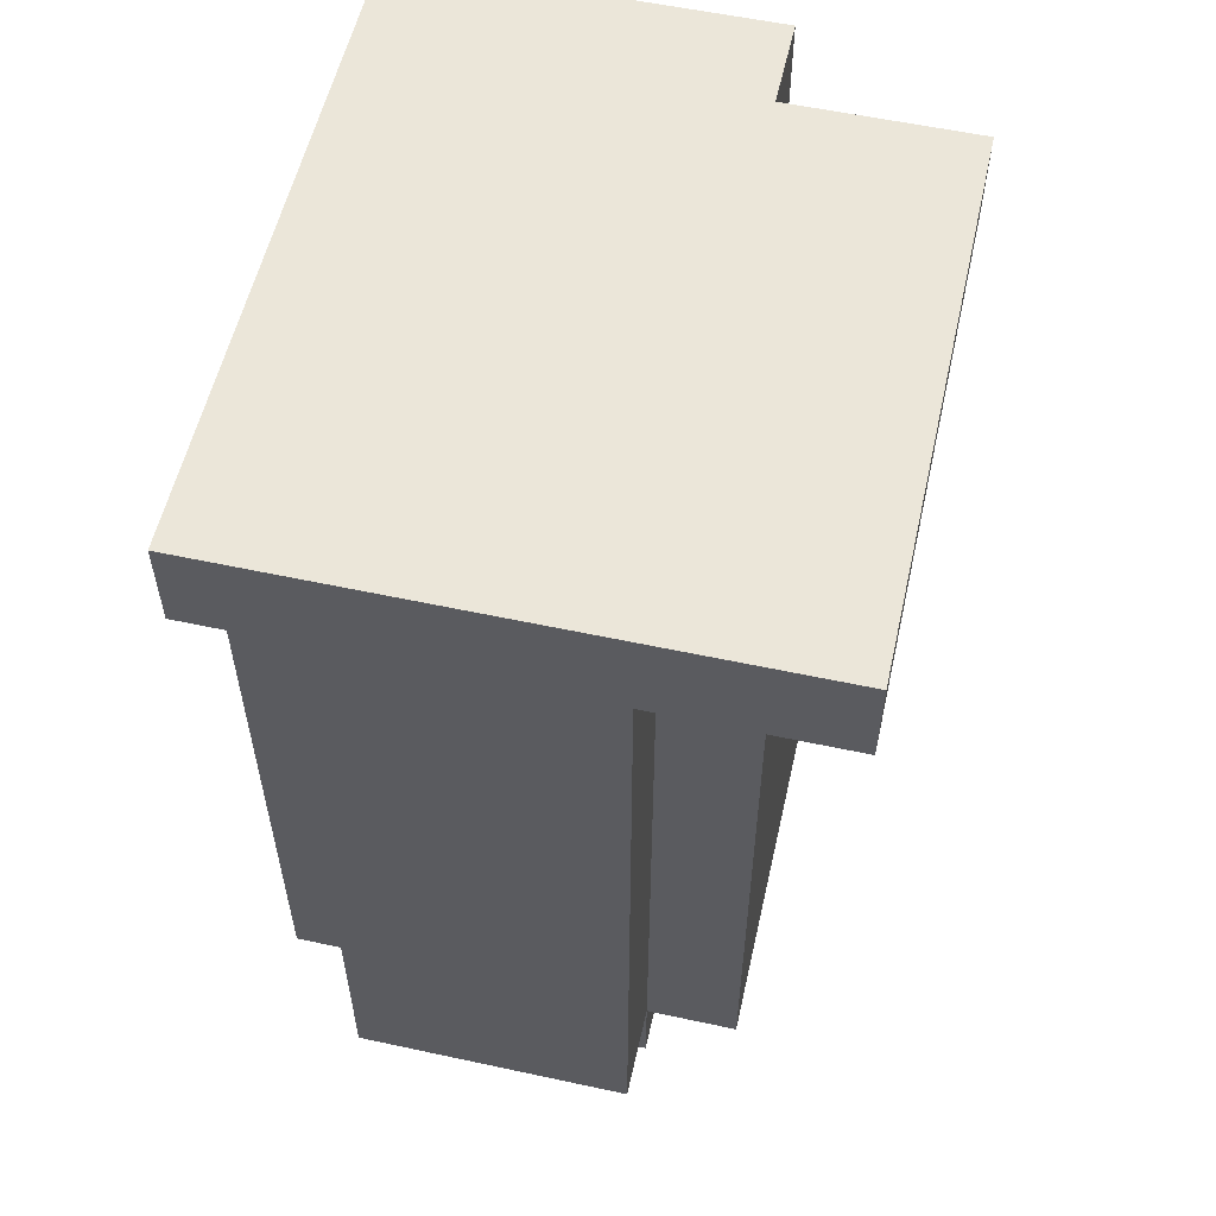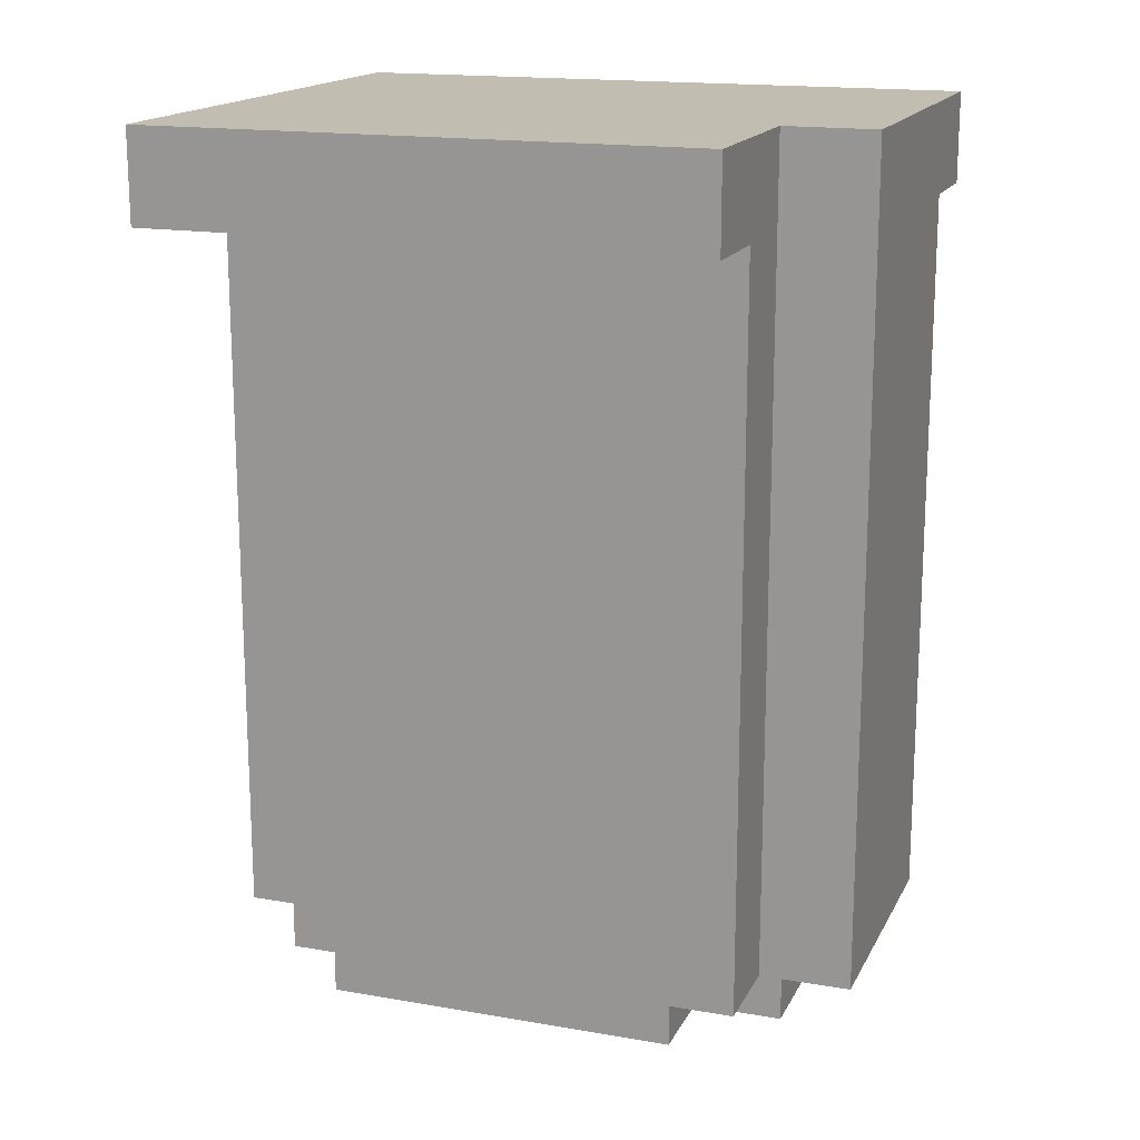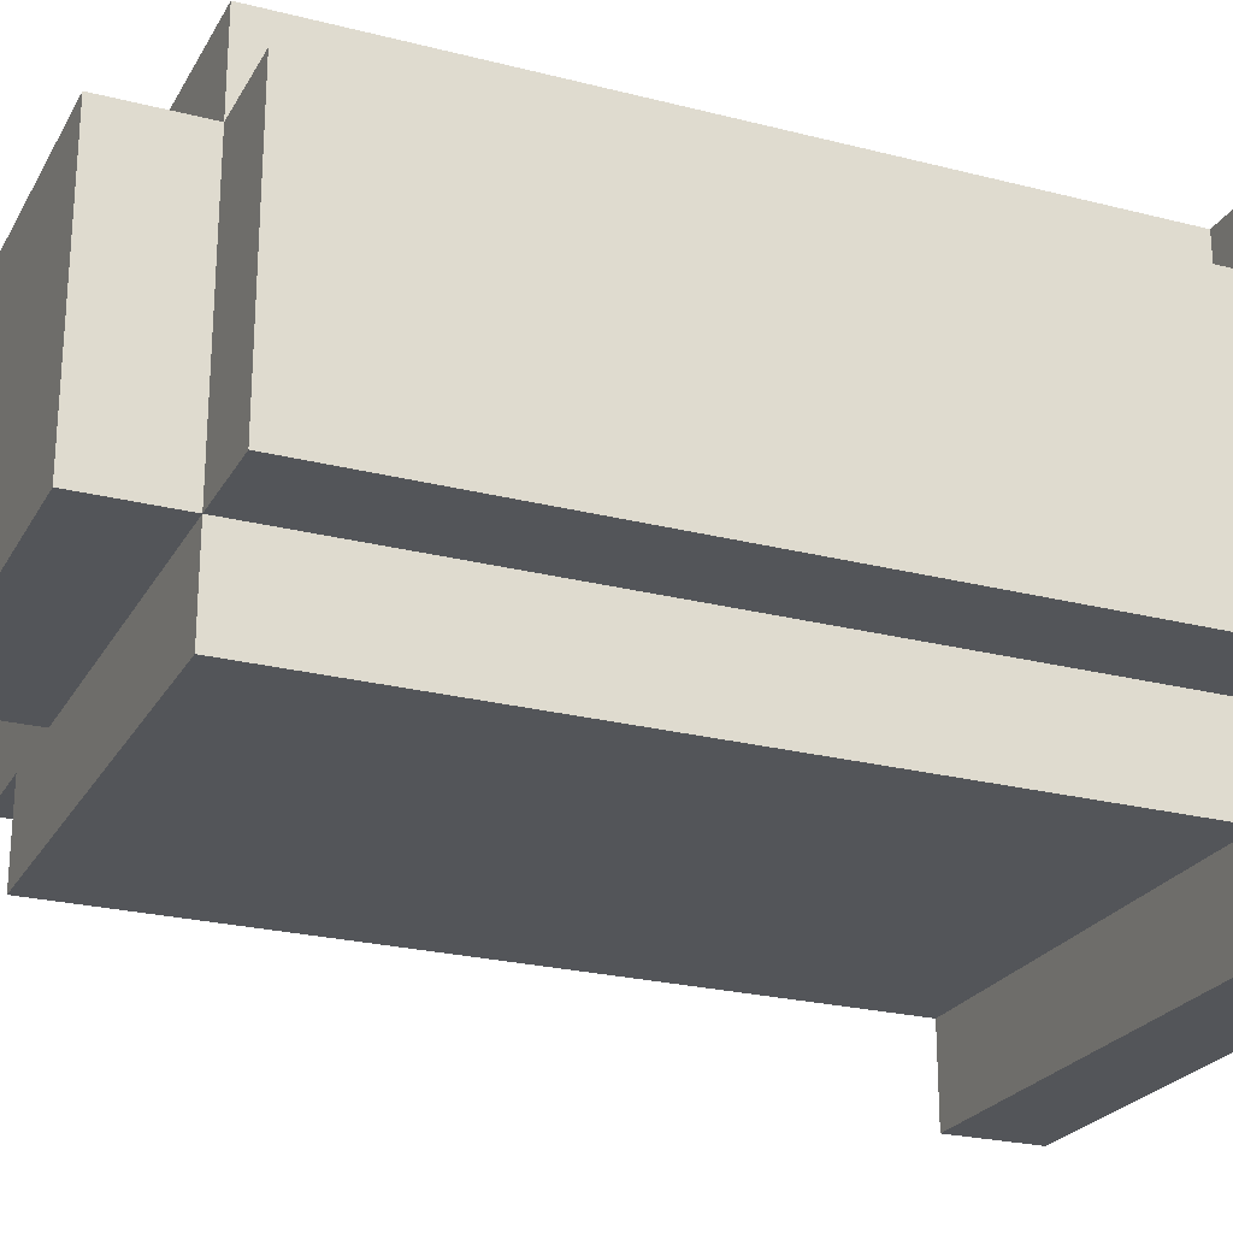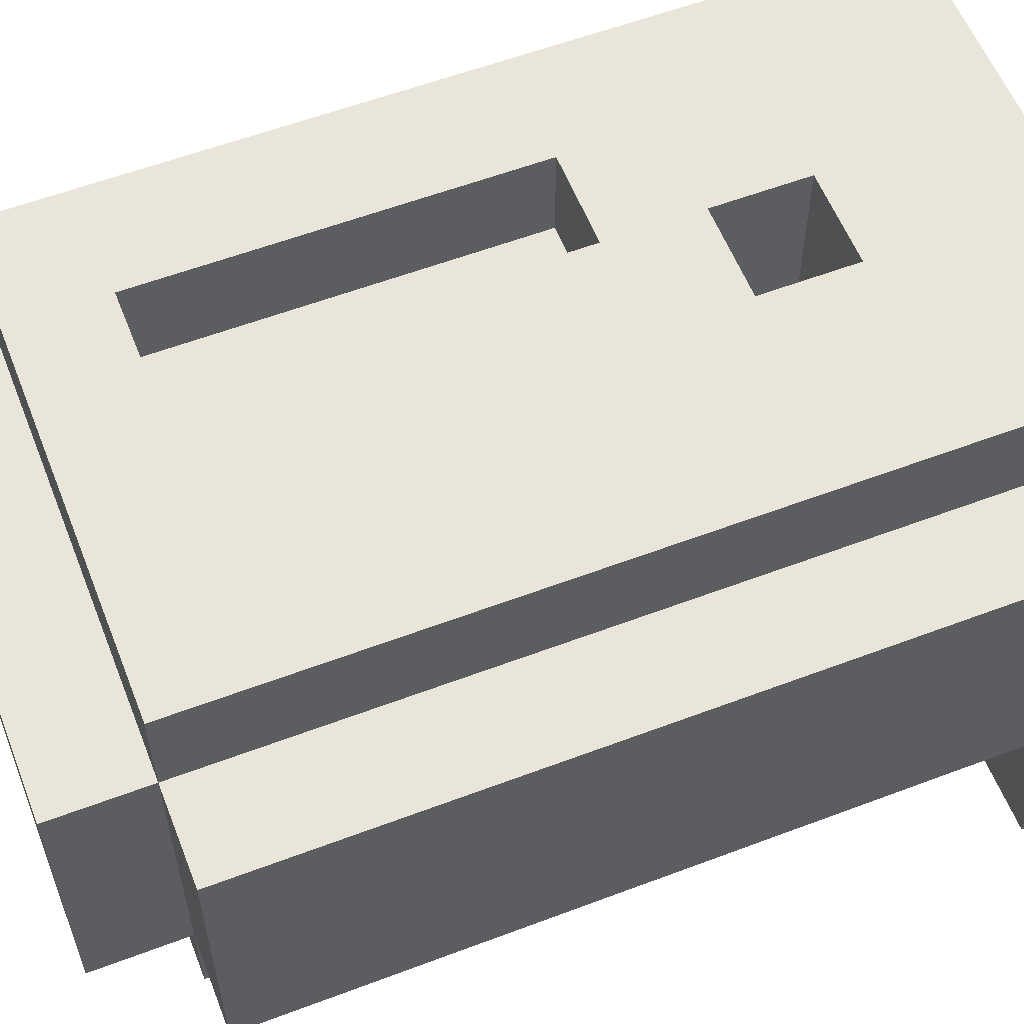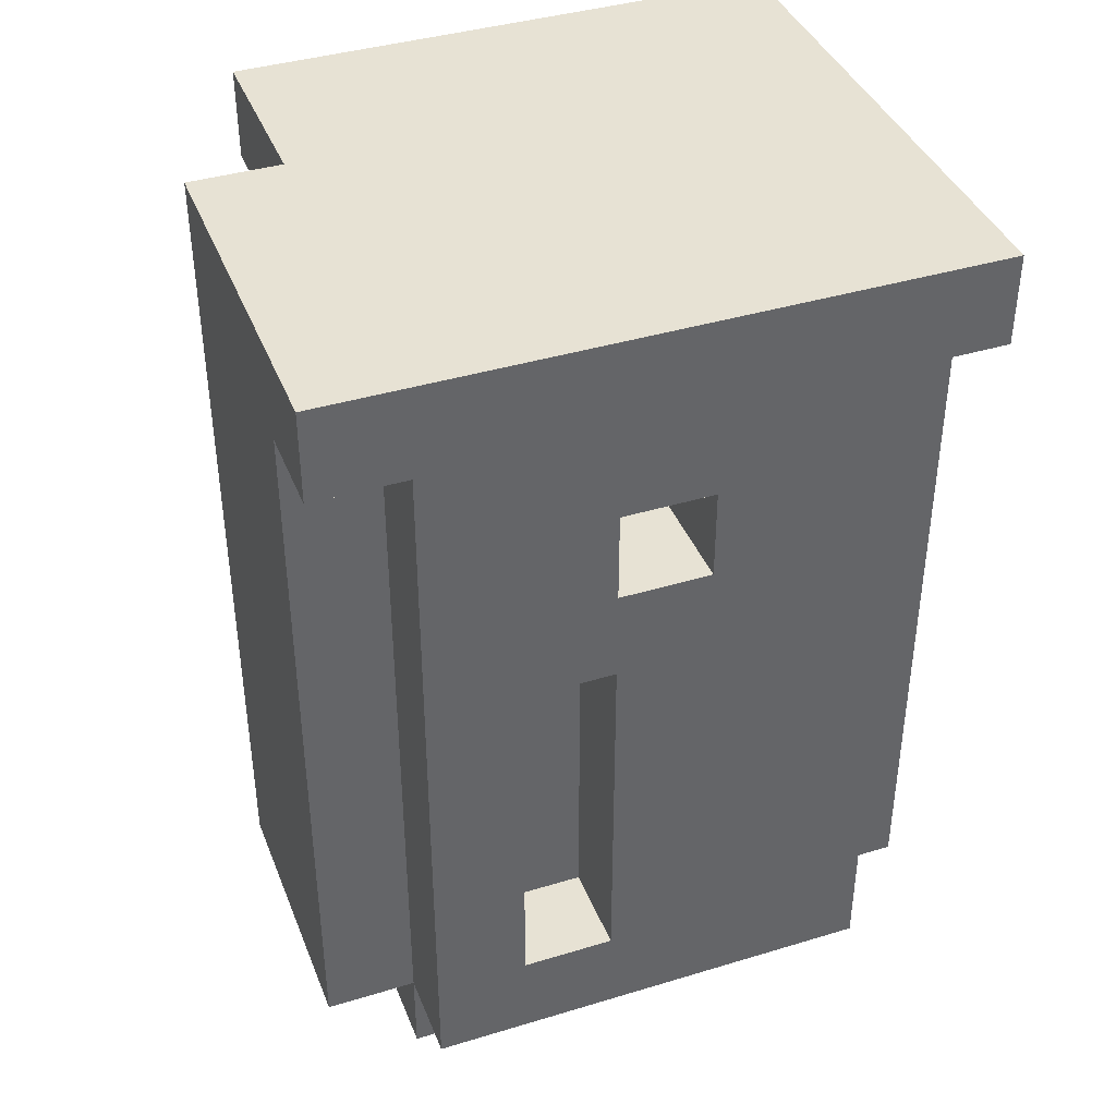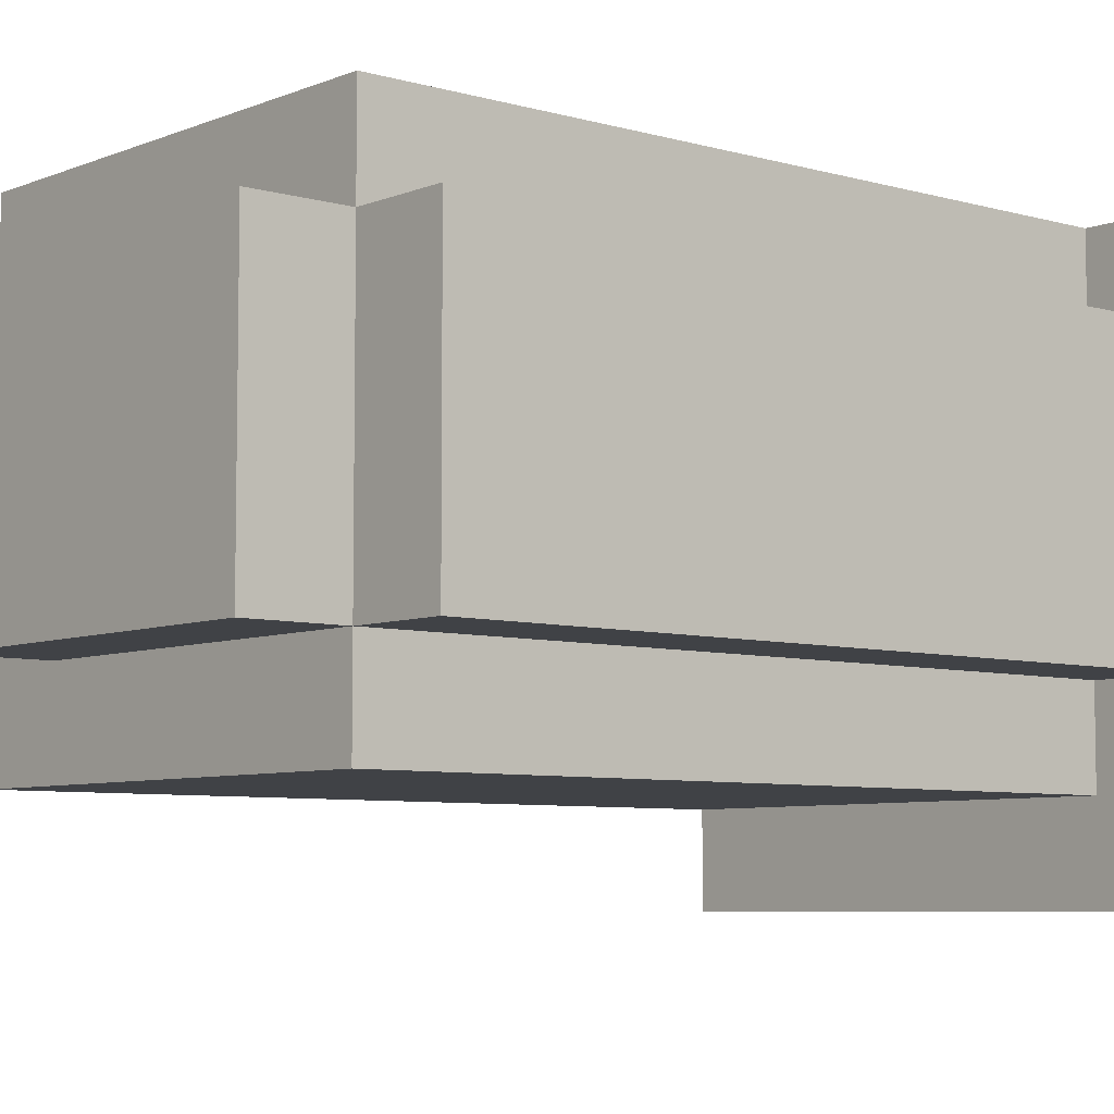
<metadata>
{"format":"obj","ext":"obj","renderer":"f3d","projection":"perspective","resolution":1024,"background":"white","views":[{"elev":56.5,"azim":102.7,"up":"+Y"},{"elev":16.7,"azim":-160.5,"up":"+Y"},{"elev":-24.2,"azim":67.0,"up":"+Z"},{"elev":58.0,"azim":68.6,"up":"+Z"},{"elev":40.0,"azim":-20.5,"up":"+Y"},{"elev":-6.5,"azim":49.7,"up":"+Z"}]}
</metadata>
<code>
o
v -0.8 3.6 0.2
v -0.8 3.6 -0.1
v -0.8 4.4 0.3
v -0.8 4.4 0.2
v -0.8 4.5 0.3
v -0.8 4.5 -0.1
v -0.7 3.5 0.2
v -0.7 3.5 0
v -0.7 3.6 0.3
v -0.7 3.6 0.2
v -0.7 3.6 0
v -0.7 3.6 -0.1
v -0.7 3.6 -0.2
v -0.7 4.4 0.3
v -0.7 4.4 0.2
v -0.7 4.4 -0.2
v -0.7 4.4 -0.3
v -0.7 4.5 -0.1
v -0.7 4.5 -0.3
v -0.6 3.5 0
v -0.6 3.5 -0.1
v -0.6 3.6 0
v -0.6 3.6 -0.1
v -0.5 3.7 0.3
v -0.5 3.7 0.2
v -0.5 4.1 0.3
v -0.5 4.1 0.2
v -0.4 4.2 0.3
v -0.4 4.2 0.1
v -0.4 4.3 0.3
v -0.4 4.3 0.1
v -0.6 3.7 0.3
v -0.6 3.7 0.2
v -0.6 4.1 0.3
v -0.6 4.1 0.2
v -0.5 4.2 0.3
v -0.5 4.2 0.1
v -0.5 4.3 0.3
v -0.5 4.3 0.1
v -0.2 3.5 0.2
v -0.2 3.5 -0.1
v -0.2 3.6 0.3
v -0.2 3.6 0.2
v -0.2 3.6 -0.1
v -0.2 3.6 -0.2
v -0.2 4.4 0.3
v -0.2 4.4 0.2
v -0.2 4.4 -0.1
v -0.2 4.4 -0.2
v -0.1 3.6 0.2
v -0.1 3.6 -0.1
v -0.1 4.4 0.3
v -0.1 4.4 0.2
v -0.1 4.4 -0.1
v -0.1 4.4 -0.3
v -0.1 4.5 0.3
v -0.1 4.5 -0.3
v -0.8 4.4 0.3
v -0.8 4.5 0.3
v -0.7 3.6 0.3
v -0.7 4.4 0.3
v -0.6 3.7 0.3
v -0.6 4.1 0.3
v -0.5 3.7 0.3
v -0.5 4.1 0.3
v -0.5 4.2 0.3
v -0.5 4.3 0.3
v -0.4 4.2 0.3
v -0.4 4.3 0.3
v -0.2 3.6 0.3
v -0.2 4.4 0.3
v -0.1 4.4 0.3
v -0.1 4.5 0.3
v -0.8 3.6 0.2
v -0.8 4.4 0.2
v -0.7 3.5 0.2
v -0.7 3.6 0.2
v -0.7 4.4 0.2
v -0.6 3.7 0.2
v -0.6 4.1 0.2
v -0.5 3.7 0.2
v -0.5 4.1 0.2
v -0.2 3.5 0.2
v -0.2 3.6 0.2
v -0.2 4.4 0.2
v -0.1 3.6 0.2
v -0.1 4.4 0.2
v -0.5 4.2 0.1
v -0.5 4.3 0.1
v -0.4 4.2 0.1
v -0.4 4.3 0.1
v -0.7 3.5 0
v -0.7 3.6 0
v -0.6 3.5 0
v -0.6 3.6 0
v -0.8 3.6 -0.1
v -0.8 4.5 -0.1
v -0.7 3.6 -0.1
v -0.7 4.5 -0.1
v -0.6 3.5 -0.1
v -0.6 3.6 -0.1
v -0.2 3.5 -0.1
v -0.2 3.6 -0.1
v -0.2 4.4 -0.1
v -0.1 3.6 -0.1
v -0.1 4.4 -0.1
v -0.7 3.6 -0.2
v -0.7 4.4 -0.2
v -0.2 3.6 -0.2
v -0.2 4.4 -0.2
v -0.7 4.4 -0.3
v -0.7 4.5 -0.3
v -0.1 4.4 -0.3
v -0.1 4.5 -0.3
v -0.7 3.5 0.2
v -0.2 3.5 0.2
v -0.7 3.5 0
v -0.6 3.5 0
v -0.6 3.5 -0.1
v -0.2 3.5 -0.1
v -0.7 3.6 0.3
v -0.2 3.6 0.3
v -0.8 3.6 0.2
v -0.7 3.6 0.2
v -0.2 3.6 0.2
v -0.1 3.6 0.2
v -0.7 3.6 0
v -0.6 3.6 0
v -0.8 3.6 -0.1
v -0.7 3.6 -0.1
v -0.6 3.6 -0.1
v -0.2 3.6 -0.1
v -0.1 3.6 -0.1
v -0.7 3.6 -0.2
v -0.2 3.6 -0.2
v -0.6 4.1 0.3
v -0.5 4.1 0.3
v -0.6 4.1 0.2
v -0.5 4.1 0.2
v -0.5 4.3 0.3
v -0.4 4.3 0.3
v -0.5 4.3 0.1
v -0.4 4.3 0.1
v -0.8 4.4 0.3
v -0.7 4.4 0.3
v -0.2 4.4 0.3
v -0.1 4.4 0.3
v -0.8 4.4 0.2
v -0.7 4.4 0.2
v -0.2 4.4 0.2
v -0.1 4.4 0.2
v -0.2 4.4 -0.1
v -0.1 4.4 -0.1
v -0.7 4.4 -0.2
v -0.2 4.4 -0.2
v -0.7 4.4 -0.3
v -0.1 4.4 -0.3
v -0.6 3.7 0.3
v -0.5 3.7 0.3
v -0.6 3.7 0.2
v -0.5 3.7 0.2
v -0.5 4.2 0.3
v -0.4 4.2 0.3
v -0.5 4.2 0.1
v -0.4 4.2 0.1
v -0.8 4.5 0.3
v -0.1 4.5 0.3
v -0.8 4.5 -0.1
v -0.7 4.5 -0.1
v -0.7 4.5 -0.3
v -0.1 4.5 -0.3
f 4 2 1
f 5 4 3
f 6 2 4
f 6 4 5
f 10 8 7
f 11 8 10
f 14 10 9
f 15 10 14
f 16 13 12
f 18 17 16
f 18 16 12
f 19 17 18
f 22 21 20
f 23 21 22
f 26 25 24
f 27 25 26
f 30 29 28
f 31 29 30
f 32 33 34
f 34 33 35
f 36 37 38
f 38 37 39
f 40 41 43
f 43 41 44
f 42 43 46
f 46 43 47
f 44 45 48
f 48 45 49
f 50 51 53
f 53 51 54
f 52 53 56
f 54 55 56
f 53 54 56
f 56 55 57
f 61 59 58
f 62 61 60
f 63 61 62
f 64 62 60
f 65 61 63
f 66 61 65
f 67 61 66
f 68 65 64
f 68 66 65
f 69 61 67
f 70 64 60
f 70 69 68
f 70 68 64
f 71 59 61
f 71 69 70
f 71 61 69
f 72 59 71
f 73 59 72
f 77 75 74
f 78 75 77
f 81 80 79
f 82 80 81
f 83 77 76
f 84 77 83
f 86 85 84
f 87 85 86
f 90 89 88
f 91 89 90
f 92 93 94
f 94 93 95
f 96 97 98
f 98 97 99
f 100 101 102
f 102 101 103
f 103 104 105
f 105 104 106
f 107 108 109
f 109 108 110
f 111 112 113
f 113 112 114
f 117 116 115
f 118 116 117
f 119 116 118
f 120 116 119
f 124 122 121
f 125 122 124
f 127 124 123
f 129 127 123
f 129 128 127
f 130 128 129
f 131 128 130
f 132 126 125
f 133 126 132
f 134 131 130
f 134 132 131
f 135 132 134
f 138 137 136
f 139 137 138
f 142 141 140
f 143 141 142
f 148 145 144
f 149 145 148
f 150 147 146
f 151 147 150
f 155 153 152
f 156 155 154
f 157 153 155
f 157 155 156
f 158 159 160
f 160 159 161
f 162 163 164
f 164 163 165
f 166 167 168
f 168 167 169
f 169 167 170
f 170 167 171

</code>
